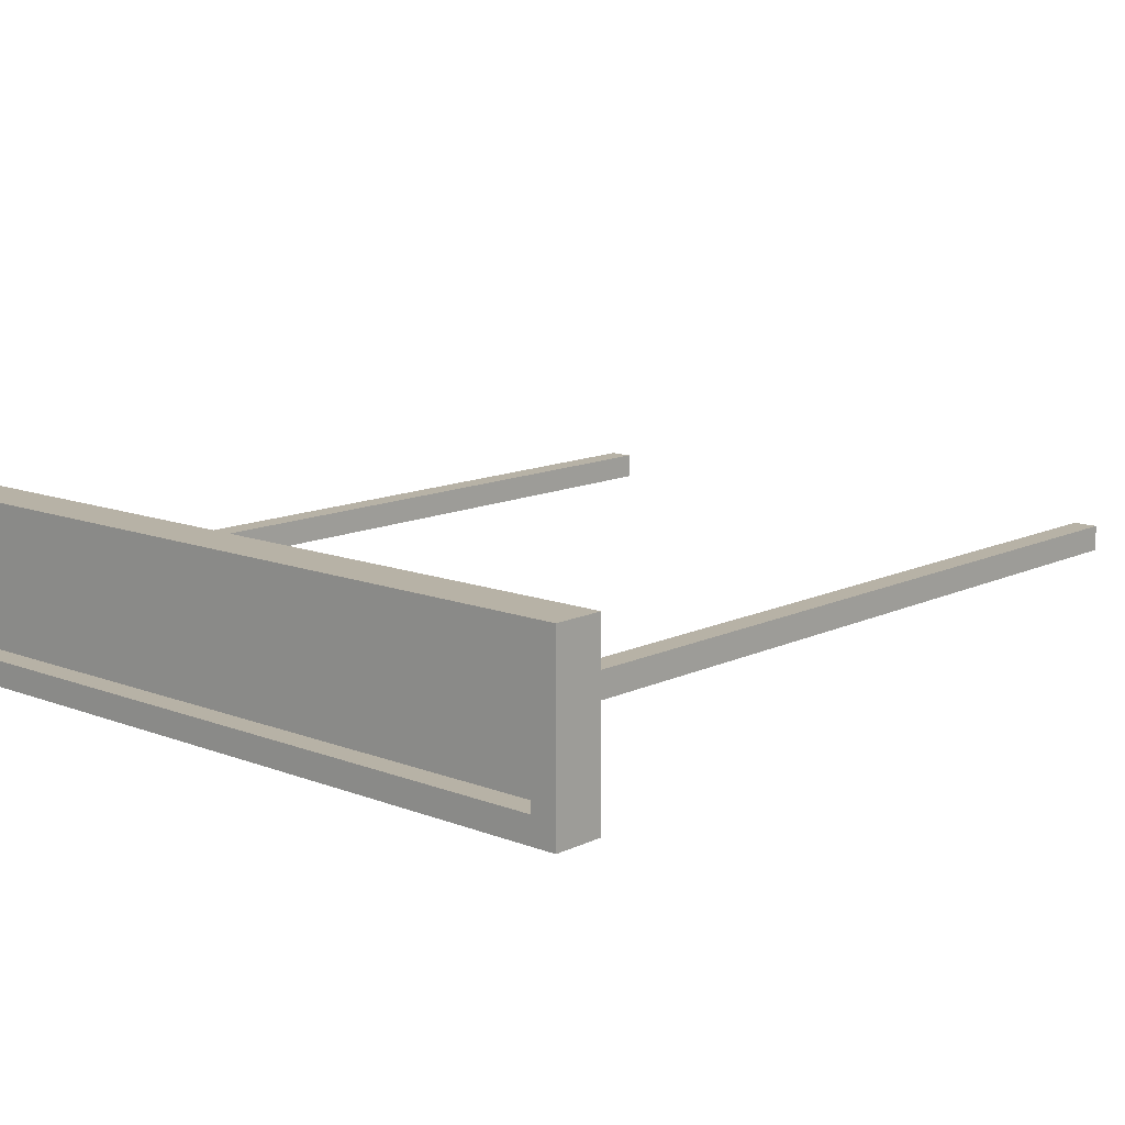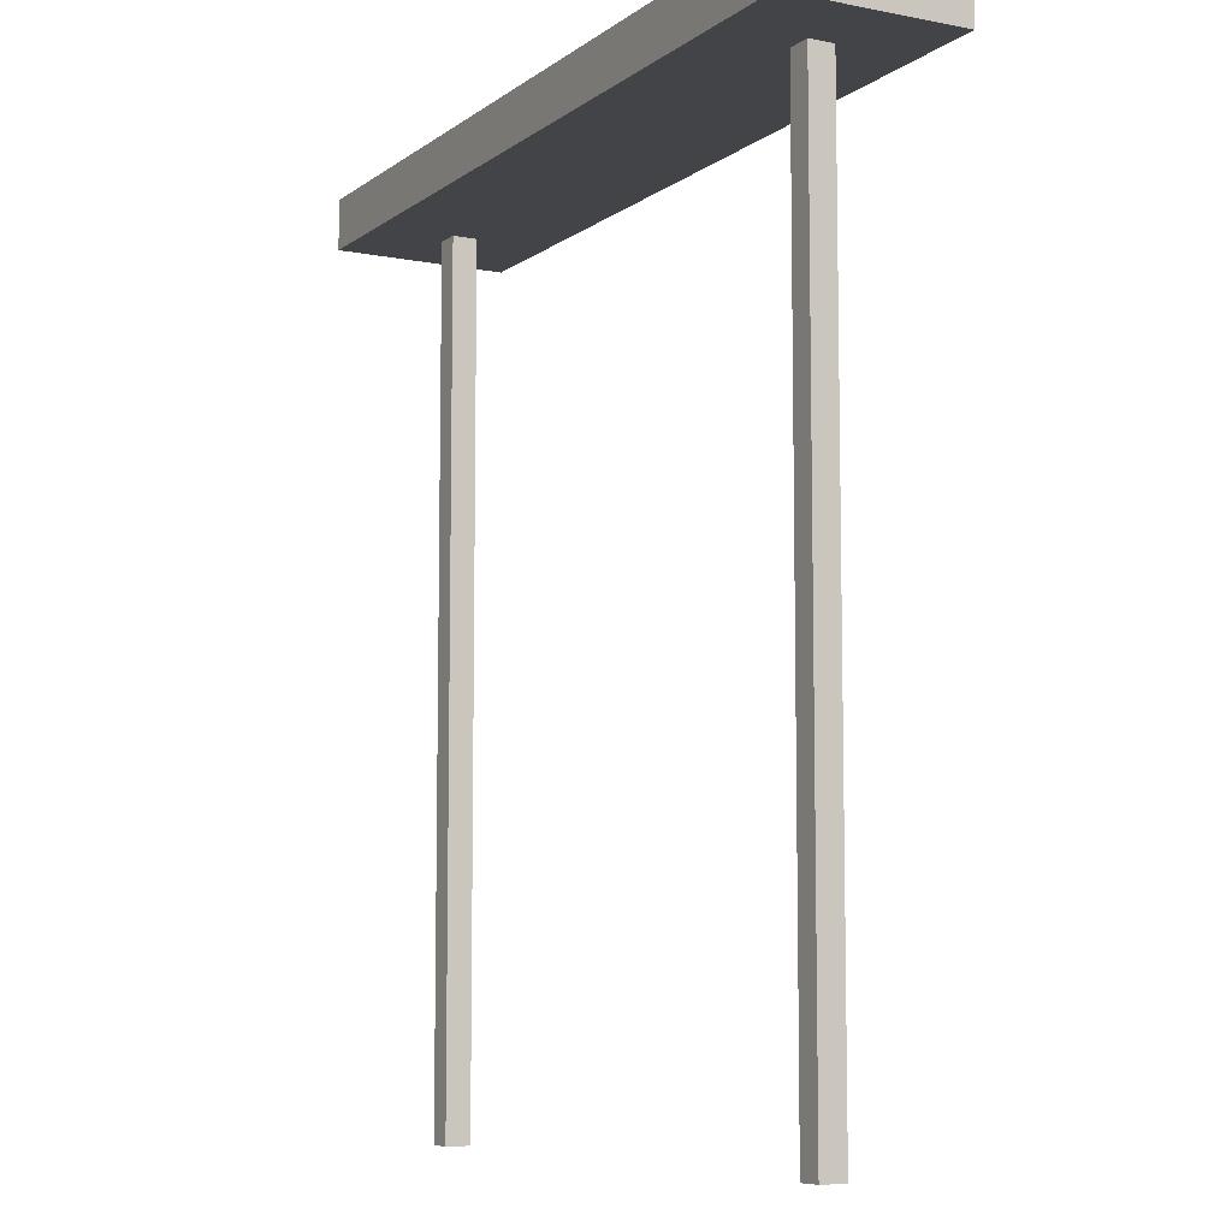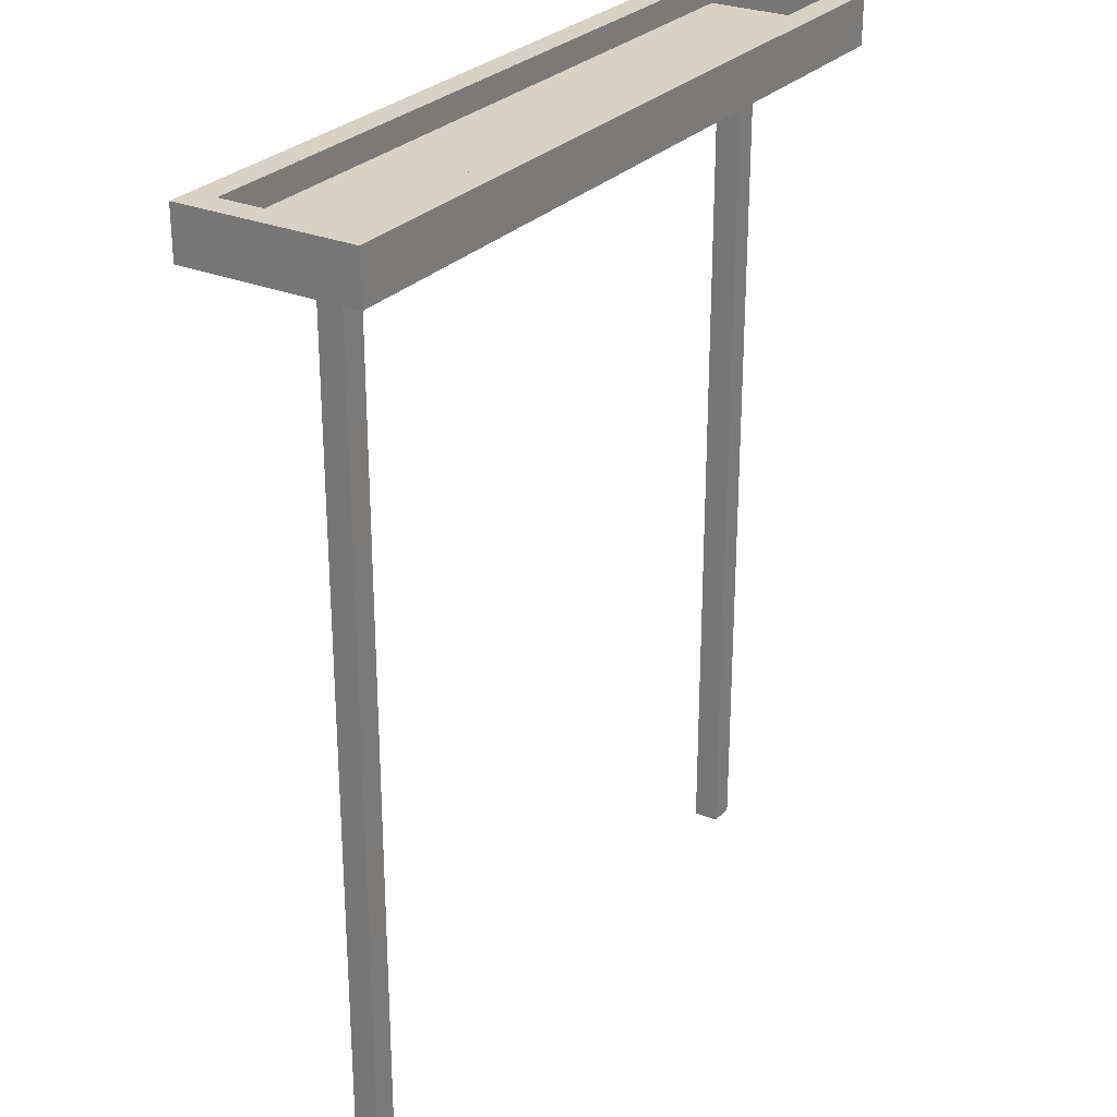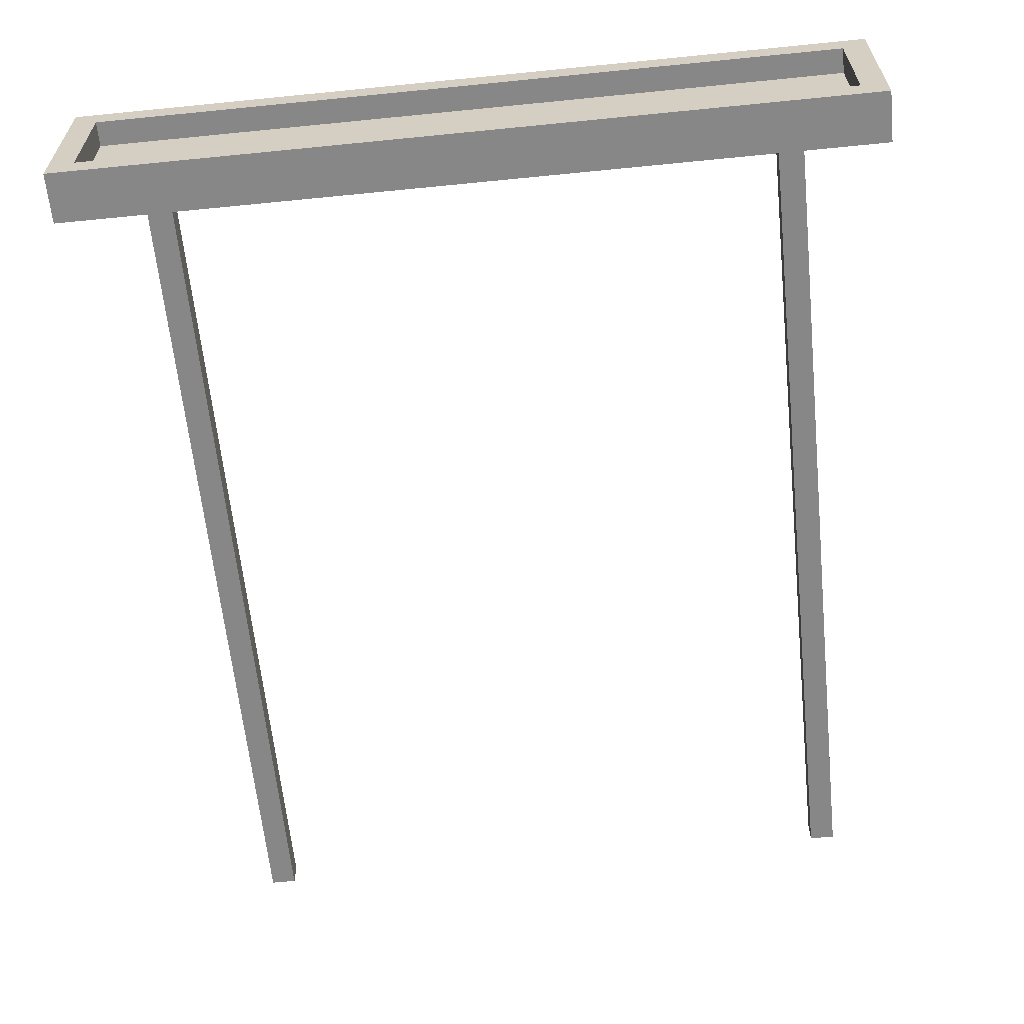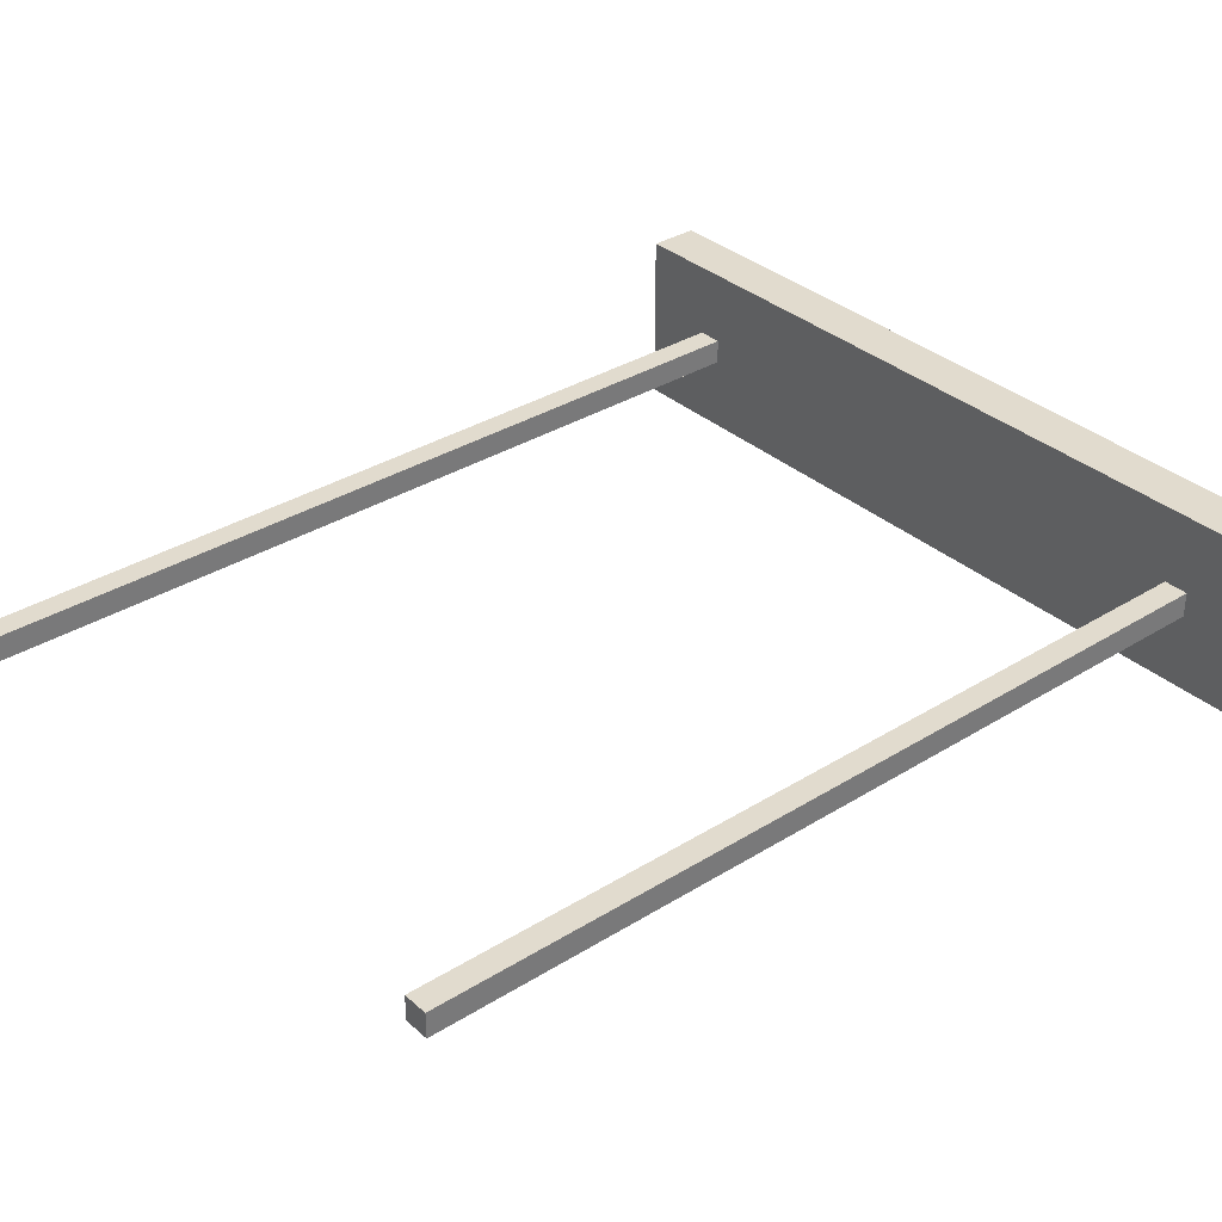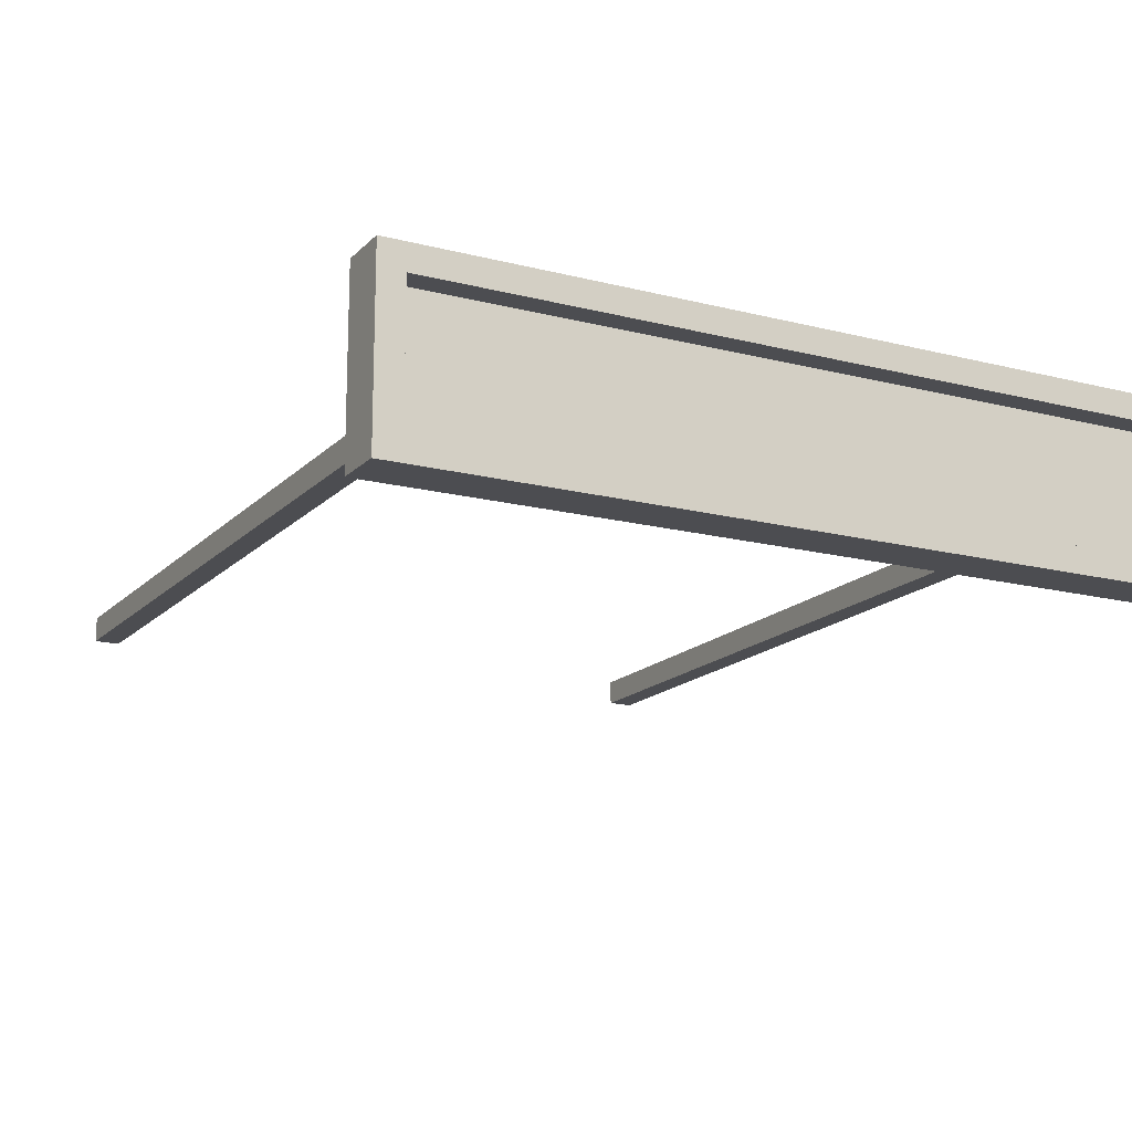
<metadata>
{"format":"obj","ext":"obj","renderer":"f3d","projection":"perspective","resolution":1024,"background":"white","views":[{"elev":12.4,"azim":42.1,"up":"+Y"},{"elev":-7.9,"azim":61.4,"up":"+Z"},{"elev":27.5,"azim":122.5,"up":"+Z"},{"elev":-62.3,"azim":5.8,"up":"+Y"},{"elev":33.9,"azim":-130.2,"up":"+Y"},{"elev":-16.1,"azim":-28.1,"up":"+Y"}]}
</metadata>
<code>
o
v 2.7 2 -3.2
v 2.7 2 -3.4
v 2.7 2.7 -3.2
v 2.7 2.7 -3.4
v 3 2.3 -3.4
v 3 2.3 -6.8
v 3 2.4 -3.4
v 3 2.4 -6.8
v 5.5 2.3 -3.4
v 5.5 2.3 -6.8
v 5.5 2.4 -3.4
v 5.5 2.4 -6.8
v 5.8 2.1 -3.2
v 5.8 2.1 -3.3
v 5.8 2.6 -3.2
v 5.8 2.6 -3.3
v 2.8 2.1 -3.2
v 2.8 2.1 -3.3
v 2.8 2.6 -3.2
v 2.8 2.6 -3.3
v 3.1 2.3 -3.4
v 3.1 2.3 -6.8
v 3.1 2.4 -3.4
v 3.1 2.4 -6.8
v 5.6 2.3 -3.4
v 5.6 2.3 -6.8
v 5.6 2.4 -3.4
v 5.6 2.4 -6.8
v 5.9 2 -3.2
v 5.9 2 -3.4
v 5.9 2.7 -3.2
v 5.9 2.7 -3.4
v 2.7 2 -3.2
v 2.7 2.7 -3.2
v 2.8 2.1 -3.2
v 2.8 2.6 -3.2
v 5.8 2.1 -3.2
v 5.8 2.6 -3.2
v 5.9 2 -3.2
v 5.9 2.7 -3.2
v 2.8 2.1 -3.3
v 2.8 2.6 -3.3
v 5.8 2.1 -3.3
v 5.8 2.6 -3.3
v 2.7 2 -3.4
v 2.7 2.7 -3.4
v 3 2.3 -3.4
v 3 2.4 -3.4
v 3.1 2.3 -3.4
v 3.1 2.4 -3.4
v 5.5 2.3 -3.4
v 5.5 2.4 -3.4
v 5.6 2.3 -3.4
v 5.6 2.4 -3.4
v 5.9 2 -3.4
v 5.9 2.7 -3.4
v 3 2.3 -6.8
v 3 2.4 -6.8
v 3.1 2.3 -6.8
v 3.1 2.4 -6.8
v 5.5 2.3 -6.8
v 5.5 2.4 -6.8
v 5.6 2.3 -6.8
v 5.6 2.4 -6.8
v 2.7 2 -3.2
v 5.9 2 -3.2
v 2.7 2 -3.4
v 5.9 2 -3.4
v 3 2.3 -3.4
v 3.1 2.3 -3.4
v 5.5 2.3 -3.4
v 5.6 2.3 -3.4
v 3 2.3 -6.8
v 3.1 2.3 -6.8
v 5.5 2.3 -6.8
v 5.6 2.3 -6.8
v 2.8 2.6 -3.2
v 5.8 2.6 -3.2
v 2.8 2.6 -3.3
v 5.8 2.6 -3.3
v 2.8 2.1 -3.2
v 5.8 2.1 -3.2
v 2.8 2.1 -3.3
v 5.8 2.1 -3.3
v 3 2.4 -3.4
v 3.1 2.4 -3.4
v 5.5 2.4 -3.4
v 5.6 2.4 -3.4
v 3 2.4 -6.8
v 3.1 2.4 -6.8
v 5.5 2.4 -6.8
v 5.6 2.4 -6.8
v 2.7 2.7 -3.2
v 5.9 2.7 -3.2
v 2.7 2.7 -3.4
v 5.9 2.7 -3.4
f 3 2 1
f 4 2 3
f 7 6 5
f 8 6 7
f 11 10 9
f 12 10 11
f 15 14 13
f 16 14 15
f 17 18 19
f 19 18 20
f 21 22 23
f 23 22 24
f 25 26 27
f 27 26 28
f 29 30 31
f 31 30 32
f 35 34 33
f 36 34 35
f 37 35 33
f 38 34 36
f 39 37 33
f 39 38 37
f 40 34 38
f 40 38 39
f 43 42 41
f 44 42 43
f 45 46 47
f 47 46 48
f 45 47 49
f 48 46 50
f 45 49 51
f 49 50 51
f 50 46 52
f 51 50 52
f 45 51 53
f 52 46 54
f 45 53 55
f 53 54 55
f 54 46 56
f 55 54 56
f 57 58 59
f 59 58 60
f 61 62 63
f 63 62 64
f 67 66 65
f 68 66 67
f 73 70 69
f 74 70 73
f 75 72 71
f 76 72 75
f 79 78 77
f 80 78 79
f 81 82 83
f 83 82 84
f 85 86 89
f 89 86 90
f 87 88 91
f 91 88 92
f 93 94 95
f 95 94 96

</code>
